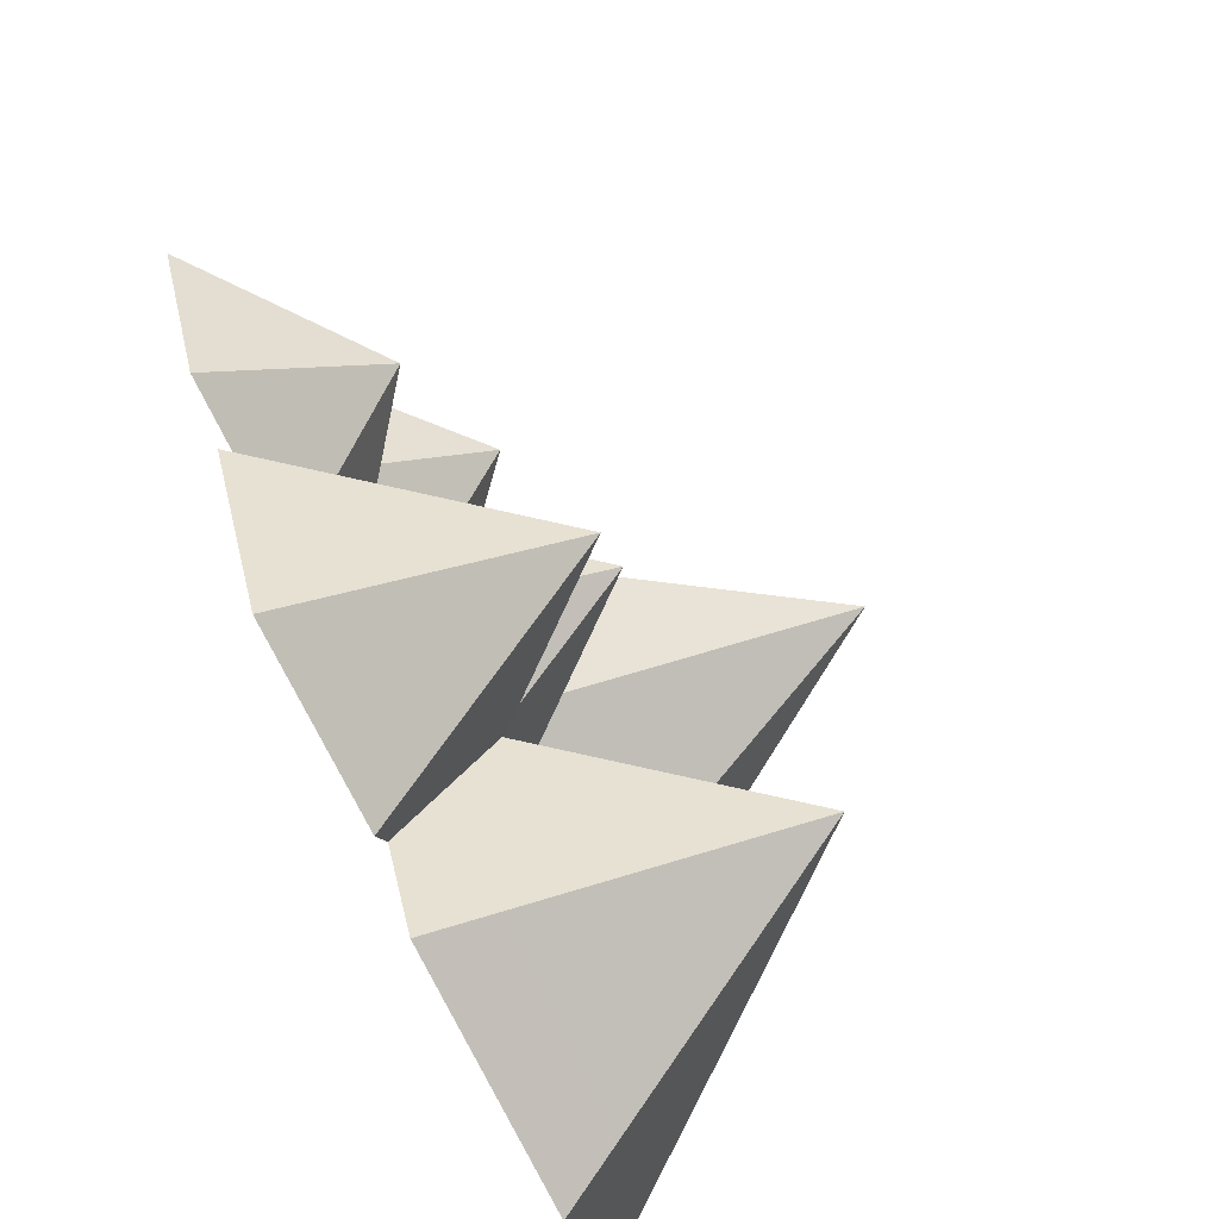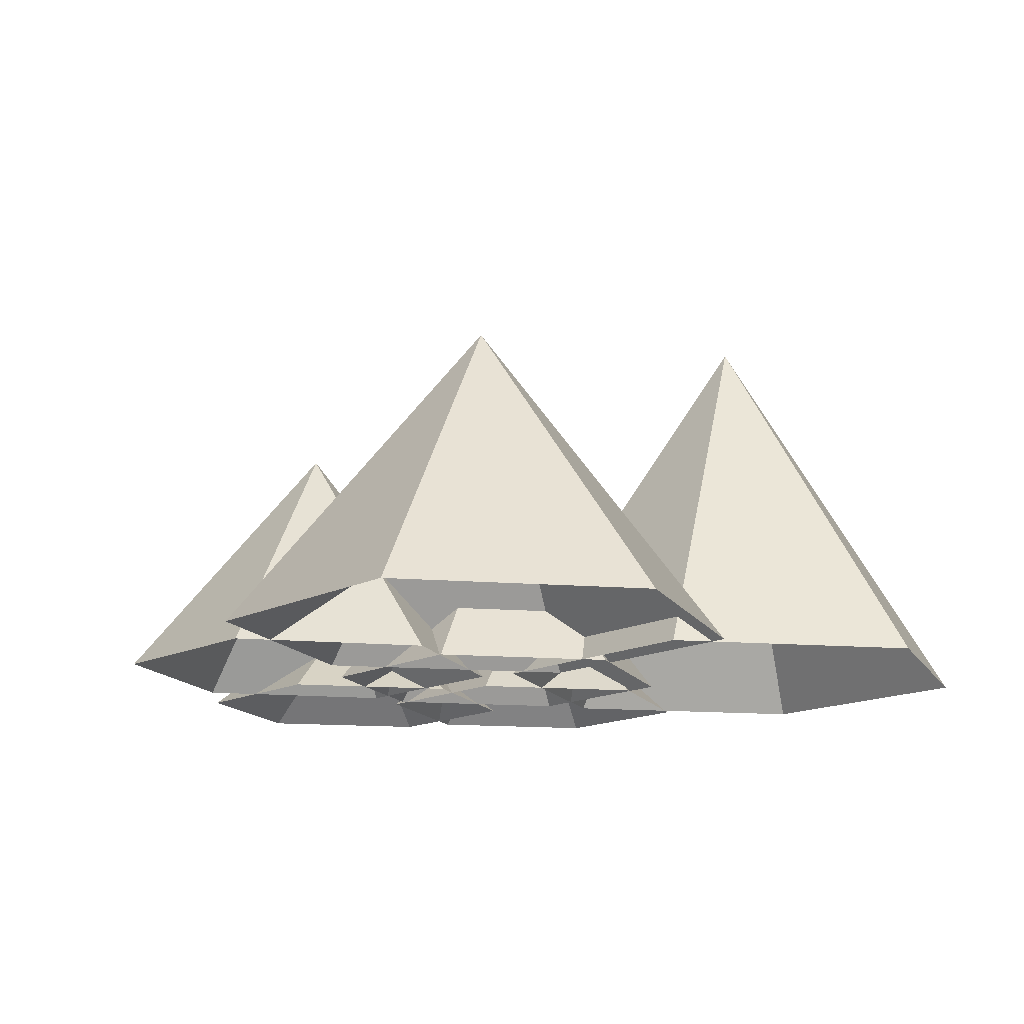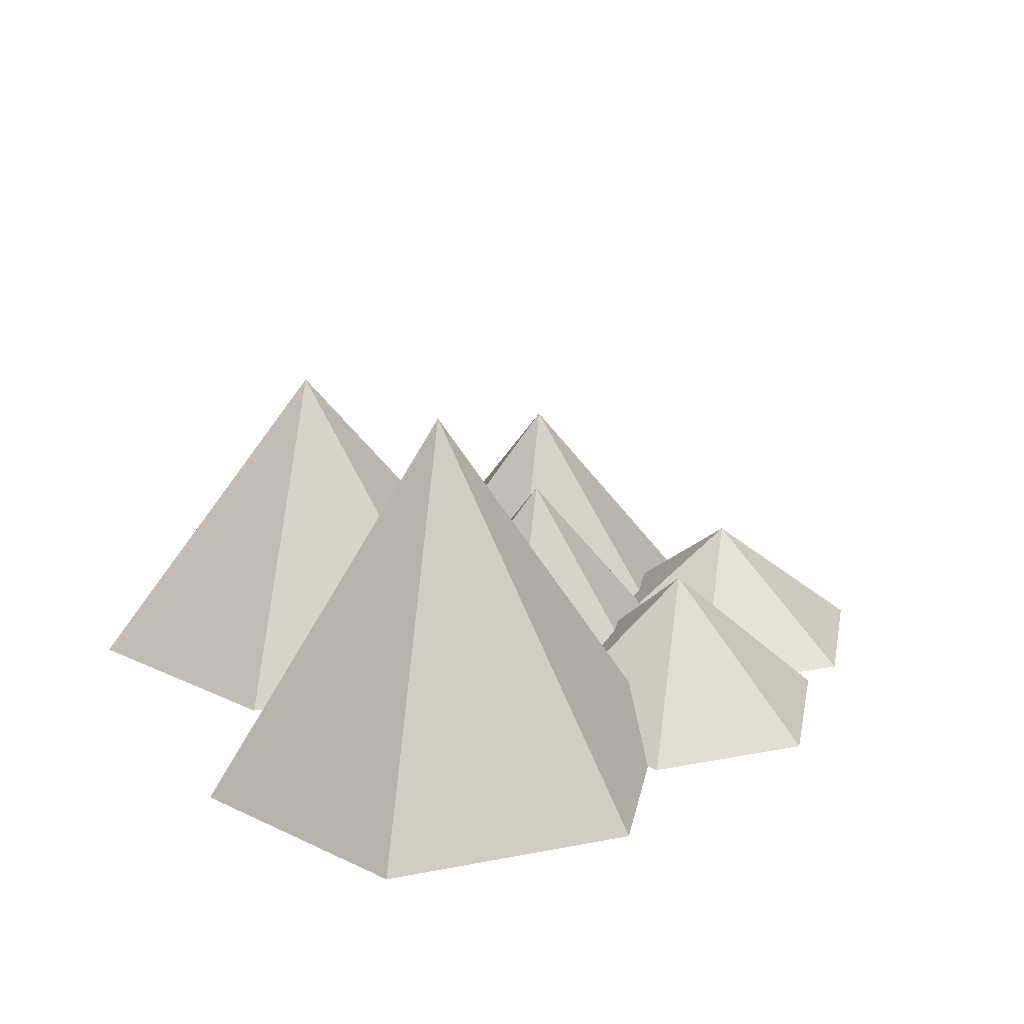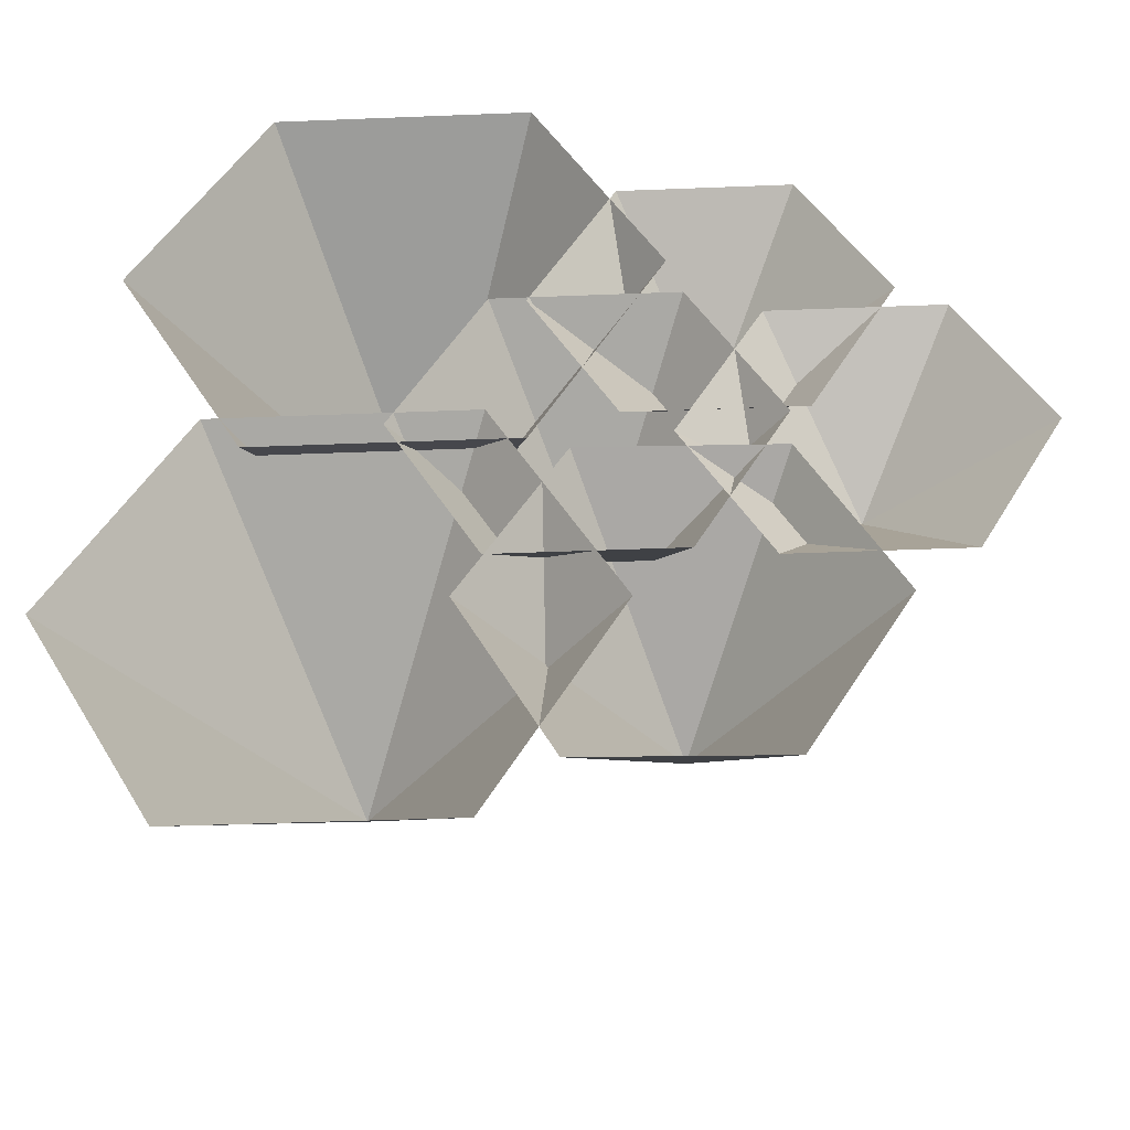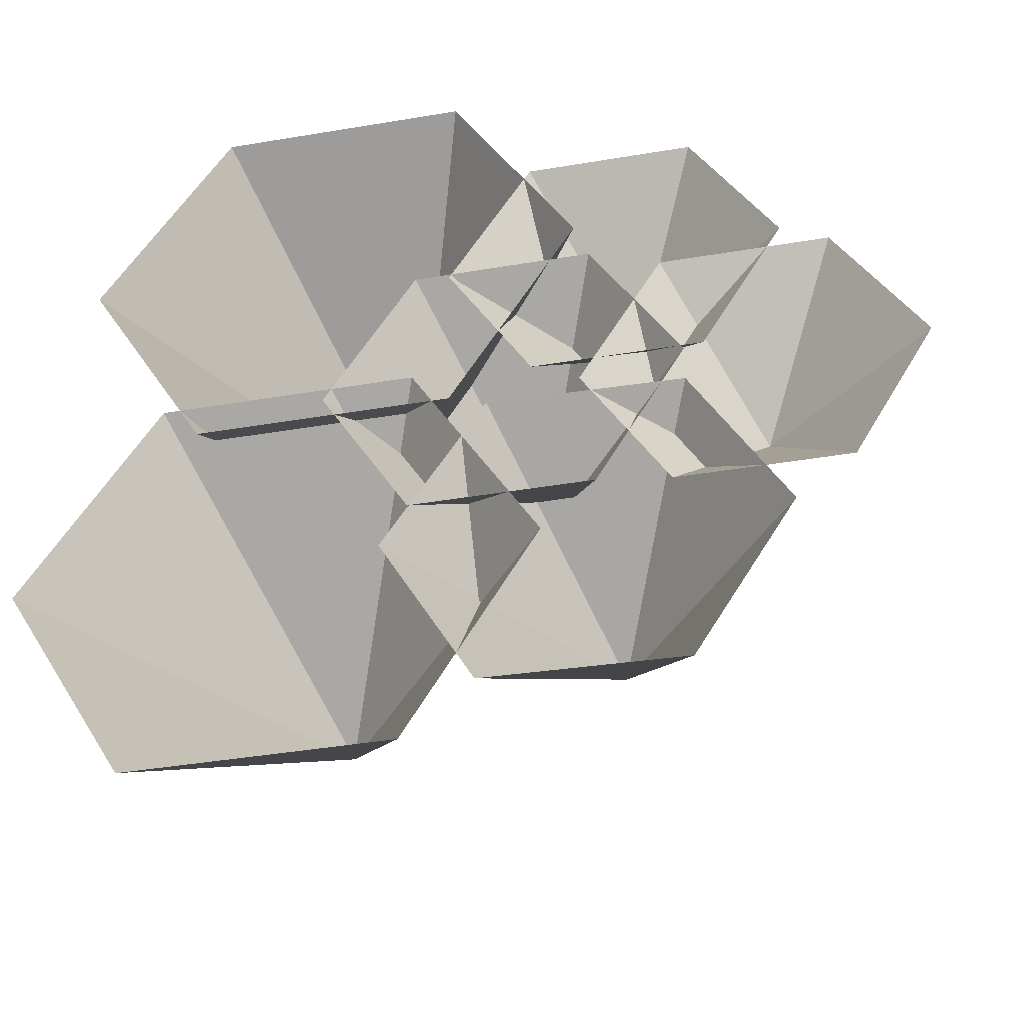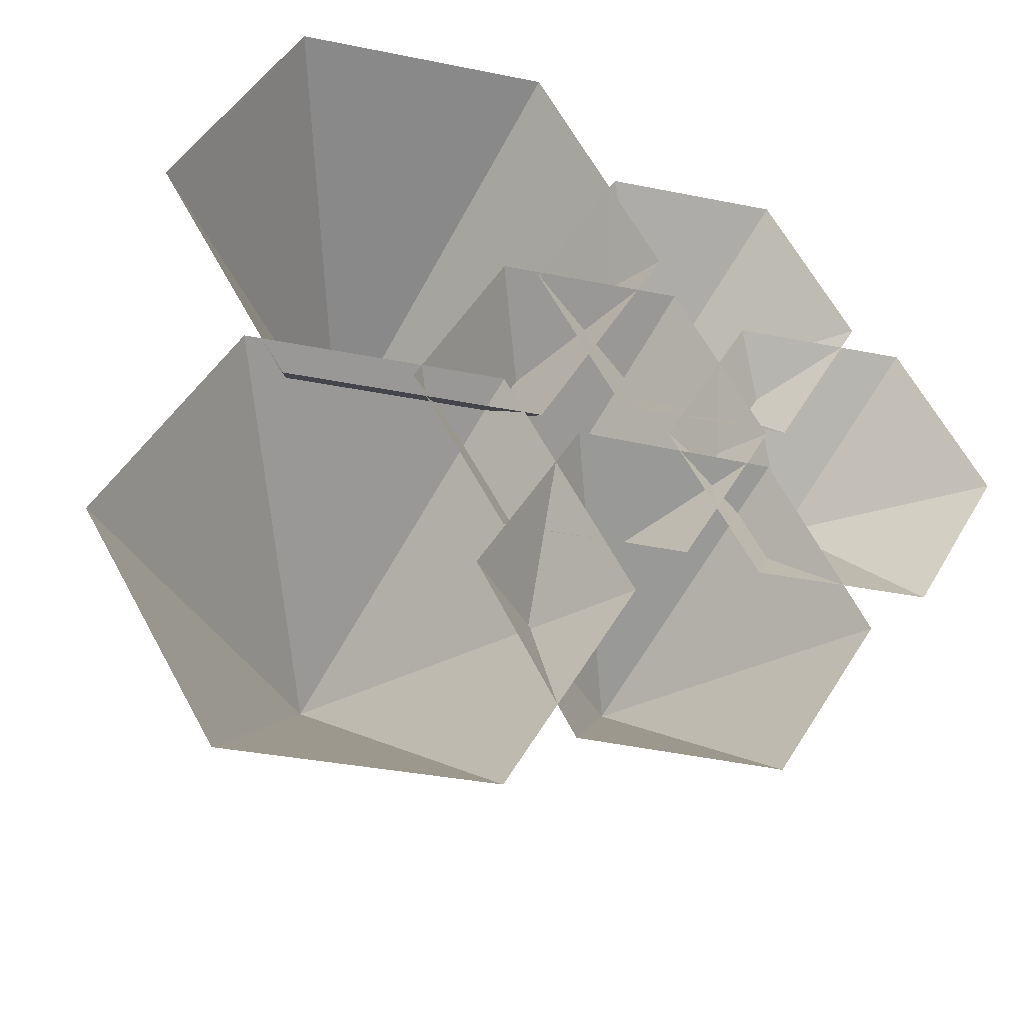
<metadata>
{"format":"obj","ext":"obj","renderer":"f3d","projection":"perspective","resolution":1024,"background":"white","views":[{"elev":-75.4,"azim":116.2,"up":"+Z"},{"elev":-14.5,"azim":-130.3,"up":"+Y"},{"elev":21.0,"azim":-19.4,"up":"+Y"},{"elev":-40.6,"azim":2.8,"up":"+Z"},{"elev":-41.9,"azim":11.4,"up":"+Z"},{"elev":-34.1,"azim":-15.4,"up":"+Z"}]}
</metadata>
<code>
v 56.45 -3.9e-05 -105.6
v -13.4 -3.9e-05 -226.6
v -153.1 -3.9e-05 -226.6
v -223 -3.9e-05 -105.6
v -153.1 -3.9e-05 15.33
v -13.41 -3.9e-05 15.32
v -83.26 172.3 -105.6
v -106.9 113.9 -146.6
v -129 115.9 -105.6
v -105.8 116.6 -66.57
v -60.19 115.4 -65.69
v -35.42 113.3 -105.6
v -59.01 112.5 -147.6
v 77.15 -3.9e-05 116.4
v 7.307 -3.9e-05 -4.521
v -132.4 -3.9e-05 -4.512
v -202.3 -3.9e-05 116.5
v -132.4 -3.9e-05 237.4
v 7.292 -3.9e-05 237.4
v -62.55 213.2 116.5
v -86.23 140.9 75.45
v -108.2 143.5 116.5
v -85.12 144.3 155.5
v -39.49 142.8 156.4
v -14.72 140.2 116.4
v -38.31 139.2 74.47
v 134.6 -1.5e-05 7.62
v 85.25 -1.5e-05 -77.77
v -13.37 -1.5e-05 -77.76
v -62.69 -1.5e-05 7.633
v -13.39 -1.5e-05 93.02
v 85.24 -1.5e-05 93.02
v 35.93 121.6 7.626
v 19.22 80.39 -21.32
v 3.676 81.83 7.628
v 20 82.33 35.21
v 52.22 81.44 35.83
v 69.7 79.97 7.625
v 53.04 79.41 -22.01
v 134.2 -2.7e-05 -14.41
v 185.2 -2.7e-05 -107.8
v 129.8 -2.7e-05 -198.6
v 23.46 -2.7e-05 -196
v -27.48 -2.7e-05 -102.7
v 27.9 -2.7e-05 -11.86
v 78.84 131.1 -105.2
v 96.1 86.7 -136.8
v 60.72 88.25 -134.9
v 44.5 88.79 -104.4
v 62.01 87.83 -74.38
v 97.8 86.24 -74.12
v 115.7 85.64 -106.1
v 191.4 -1.5e-05 90.73
v 145.1 -1.5e-05 10.42
v 52.31 -1.5e-05 10.43
v 5.926 -1.5e-05 90.74
v 52.3 -1.5e-05 171
v 145 -1.5e-05 171
v 98.68 84.22 90.73
v 82.96 55.68 63.51
v 68.34 56.68 90.74
v 83.7 57.02 116.7
v 114 56.41 117.3
v 130.4 55.38 90.73
v 114.8 55 62.87
v 263.6 -1.5e-05 -3.138
v 217.3 -1.5e-05 -83.44
v 124.5 -1.5e-05 -83.44
v 78.14 -1.5e-05 -3.127
v 124.5 -1.5e-05 77.18
v 217.3 -1.5e-05 77.17
v 170.9 72.63 -3.133
v 155.2 48.01 -30.35
v 140.6 48.88 -3.131
v 155.9 49.17 22.81
v 186.2 48.64 23.39
v 202.6 47.76 -3.134
v 187 47.43 -31
f 7 8 9
f 7 9 10
f 7 10 11
f 7 11 12
f 7 12 13
f 7 13 8
f 9 8 3 4
f 10 9 4 5
f 11 10 5 6
f 12 11 6 1
f 13 12 1 2
f 8 13 2 3
f 20 21 22
f 20 22 23
f 20 23 24
f 20 24 25
f 20 25 26
f 20 26 21
f 22 21 16 17
f 23 22 17 18
f 24 23 18 19
f 25 24 19 14
f 26 25 14 15
f 21 26 15 16
f 33 34 35
f 33 35 36
f 33 36 37
f 33 37 38
f 33 38 39
f 33 39 34
f 35 34 29 30
f 36 35 30 31
f 37 36 31 32
f 38 37 32 27
f 39 38 27 28
f 34 39 28 29
f 46 47 48
f 46 48 49
f 46 49 50
f 46 50 51
f 46 51 52
f 46 52 47
f 48 47 42 43
f 49 48 43 44
f 50 49 44 45
f 51 50 45 40
f 52 51 40 41
f 47 52 41 42
f 59 60 61
f 59 61 62
f 59 62 63
f 59 63 64
f 59 64 65
f 59 65 60
f 61 60 55 56
f 62 61 56 57
f 63 62 57 58
f 64 63 58 53
f 65 64 53 54
f 60 65 54 55
f 72 73 74
f 72 74 75
f 72 75 76
f 72 76 77
f 72 77 78
f 72 78 73
f 74 73 68 69
f 75 74 69 70
f 76 75 70 71
f 77 76 71 66
f 78 77 66 67
f 73 78 67 68

</code>
